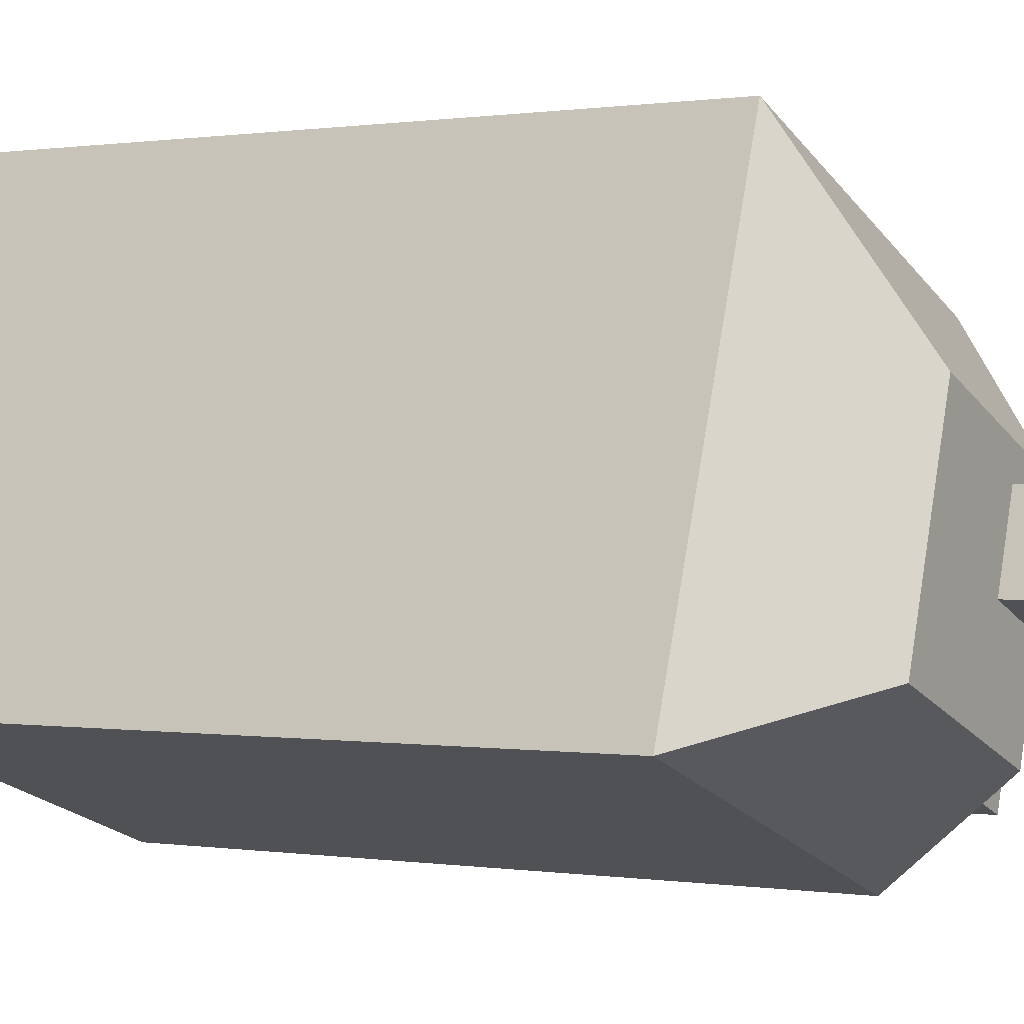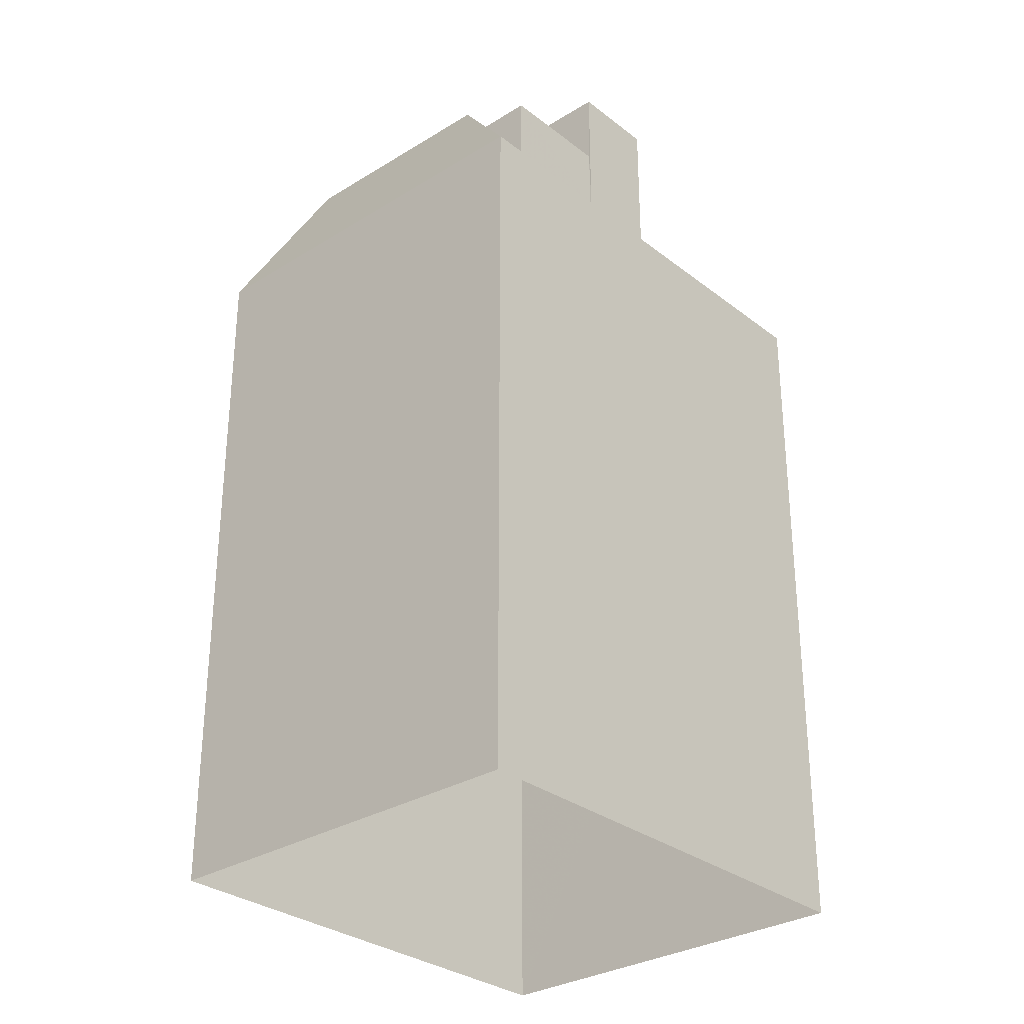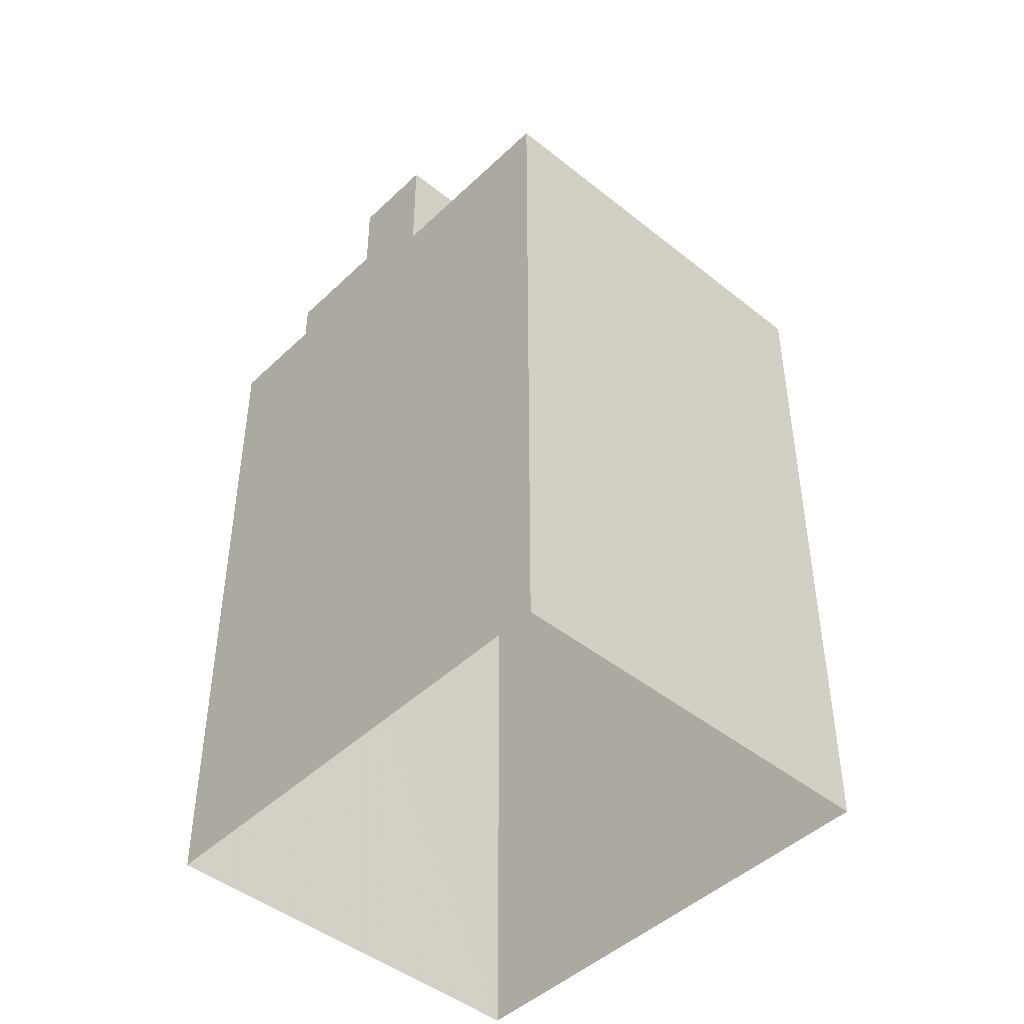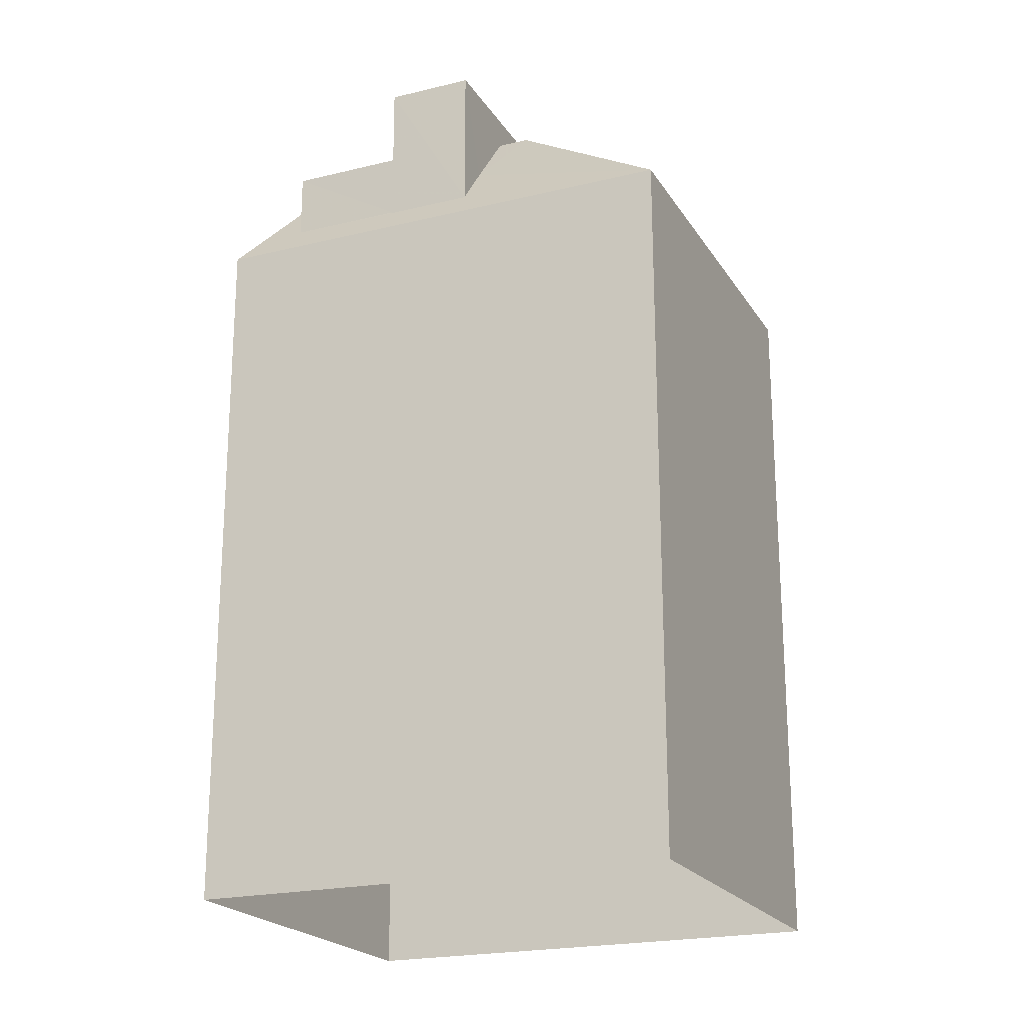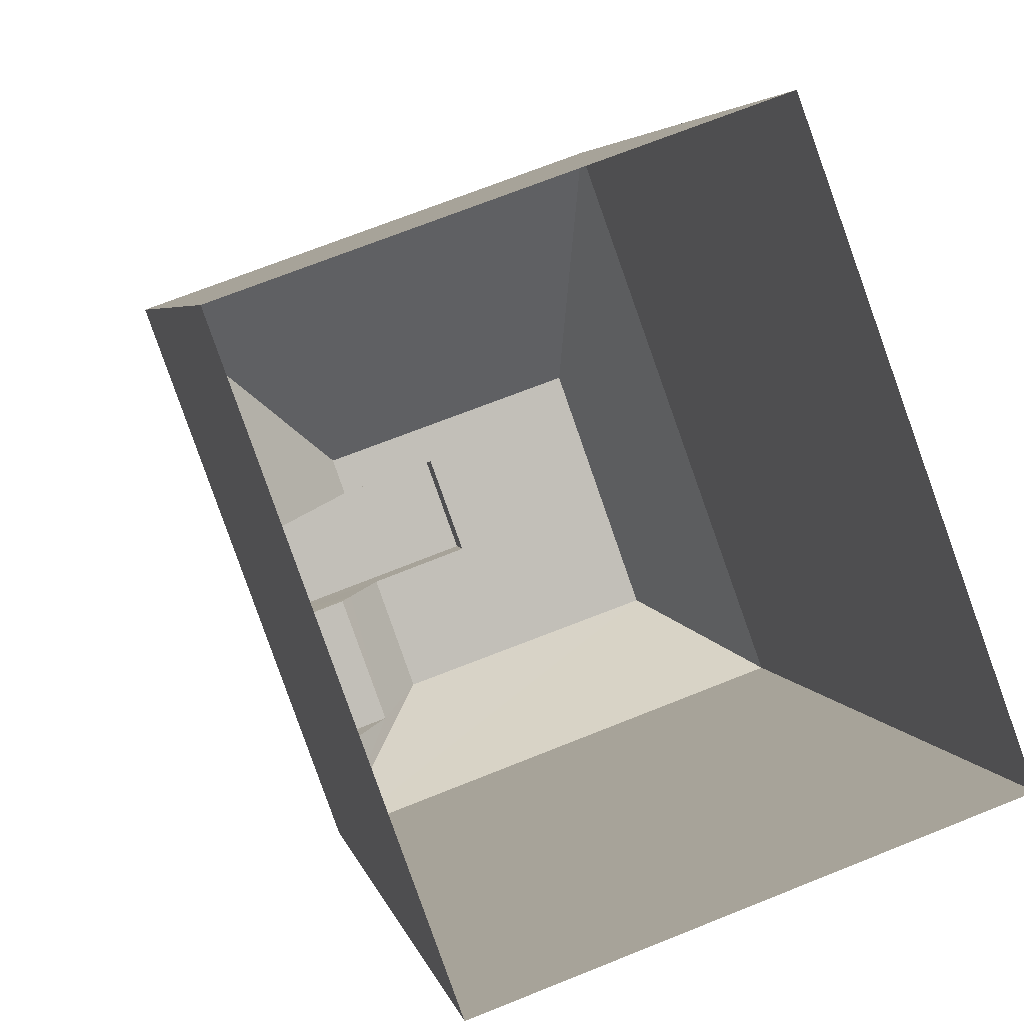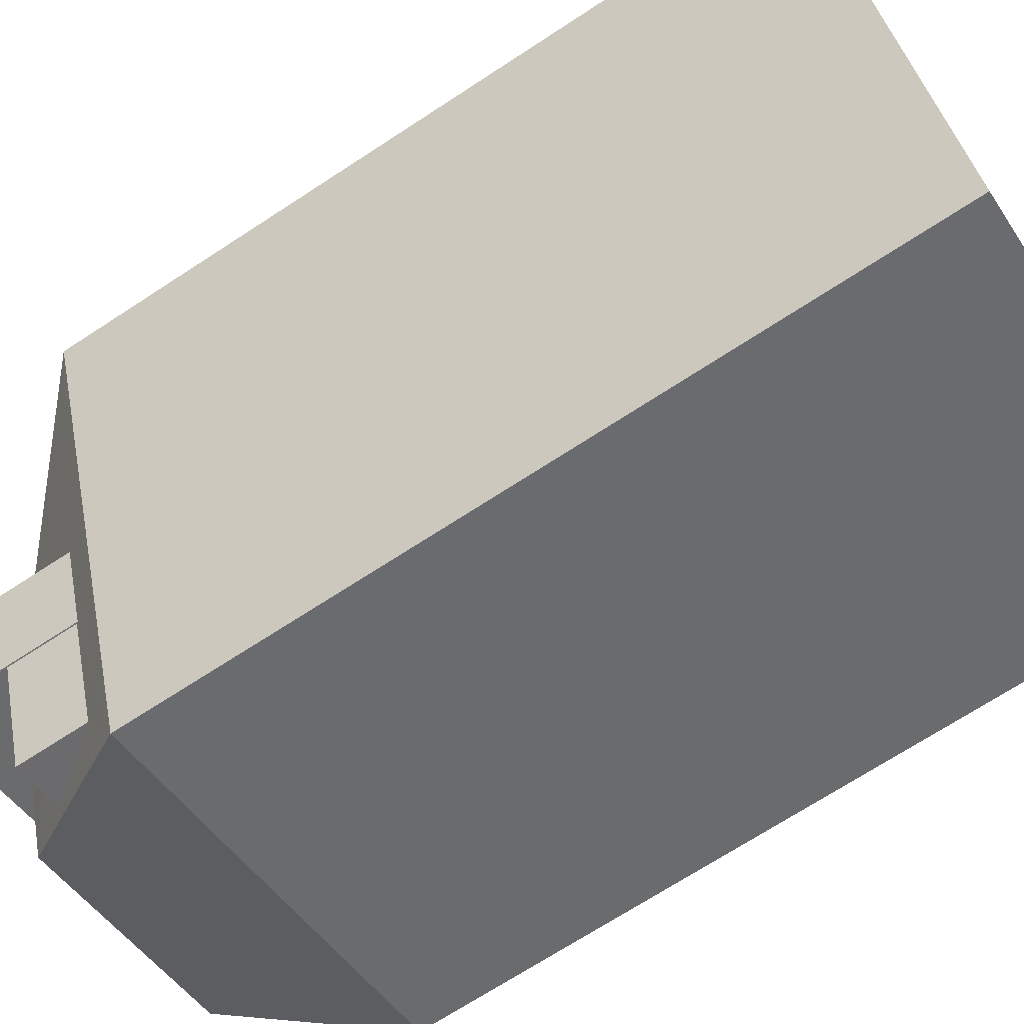
<metadata>
{"format":"obj","ext":"obj","renderer":"f3d","projection":"perspective","resolution":1024,"background":"white","views":[{"elev":0.3,"azim":-60.0,"up":"+Y"},{"elev":-30.5,"azim":22.1,"up":"+Z"},{"elev":-45.7,"azim":117.5,"up":"+Z"},{"elev":-21.2,"azim":93.7,"up":"+Z"},{"elev":3.7,"azim":170.2,"up":"+Y"},{"elev":-69.7,"azim":123.3,"up":"+Y"}]}
</metadata>
<code>
v -9698 -3.671e+04 27.71
v -9701 -3.67e+04 27.71
v -9696 -3.67e+04 27.71
v -9703 -3.671e+04 27.71
v -9699 -3.671e+04 38.84
v -9700 -3.67e+04 38.84
v -9702 -3.67e+04 38.84
v -9701 -3.67e+04 38.84
v -9699 -3.67e+04 38.84
v -9698 -3.67e+04 38.84
v -9699 -3.67e+04 38.84
v -9698 -3.67e+04 38.84
v -9700 -3.67e+04 39.25
v -9698 -3.671e+04 39.25
v -9697 -3.67e+04 39.25
v -9699 -3.67e+04 39.25
v -9699 -3.671e+04 38.21
v -9698 -3.671e+04 38.21
v -9698 -3.67e+04 38.21
v -9698 -3.671e+04 38.21
v -9701 -3.67e+04 36.93
v -9696 -3.67e+04 36.92
v -9698 -3.67e+04 37.96
v -9698 -3.67e+04 38.36
v -9697 -3.67e+04 37.34
v -9698 -3.671e+04 36.92
v -9698 -3.671e+04 37.36
v -9698 -3.671e+04 37.36
v -9698 -3.671e+04 37.34
v -9703 -3.671e+04 36.93
f 1 2 3
f 1 4 2
f 5 6 7
f 7 6 8
f 8 9 10
f 6 5 11
f 10 9 12
f 6 9 8
f 13 14 15
f 16 13 15
f 17 18 19
f 17 20 18
f 8 10 21
f 21 10 22
f 23 22 10
f 12 23 10
f 24 11 5
f 25 26 22
f 17 5 26
f 23 25 22
f 24 5 17
f 19 24 17
f 27 17 26
f 28 27 29
f 29 26 25
f 29 27 26
f 30 26 7
f 26 5 7
f 30 8 21
f 7 8 30
f 28 29 18
f 11 13 6
f 29 14 18
f 11 14 13
f 19 18 24
f 24 14 11
f 18 14 24
f 25 14 29
f 25 15 14
f 16 9 6
f 13 16 6
f 16 12 9
f 23 15 25
f 15 12 16
f 23 12 15
f 28 20 27
f 28 18 20
f 27 20 17
f 26 4 1
f 26 30 4
f 21 2 4
f 30 21 4
f 22 3 2
f 21 22 2
f 1 22 26
f 1 3 22

</code>
